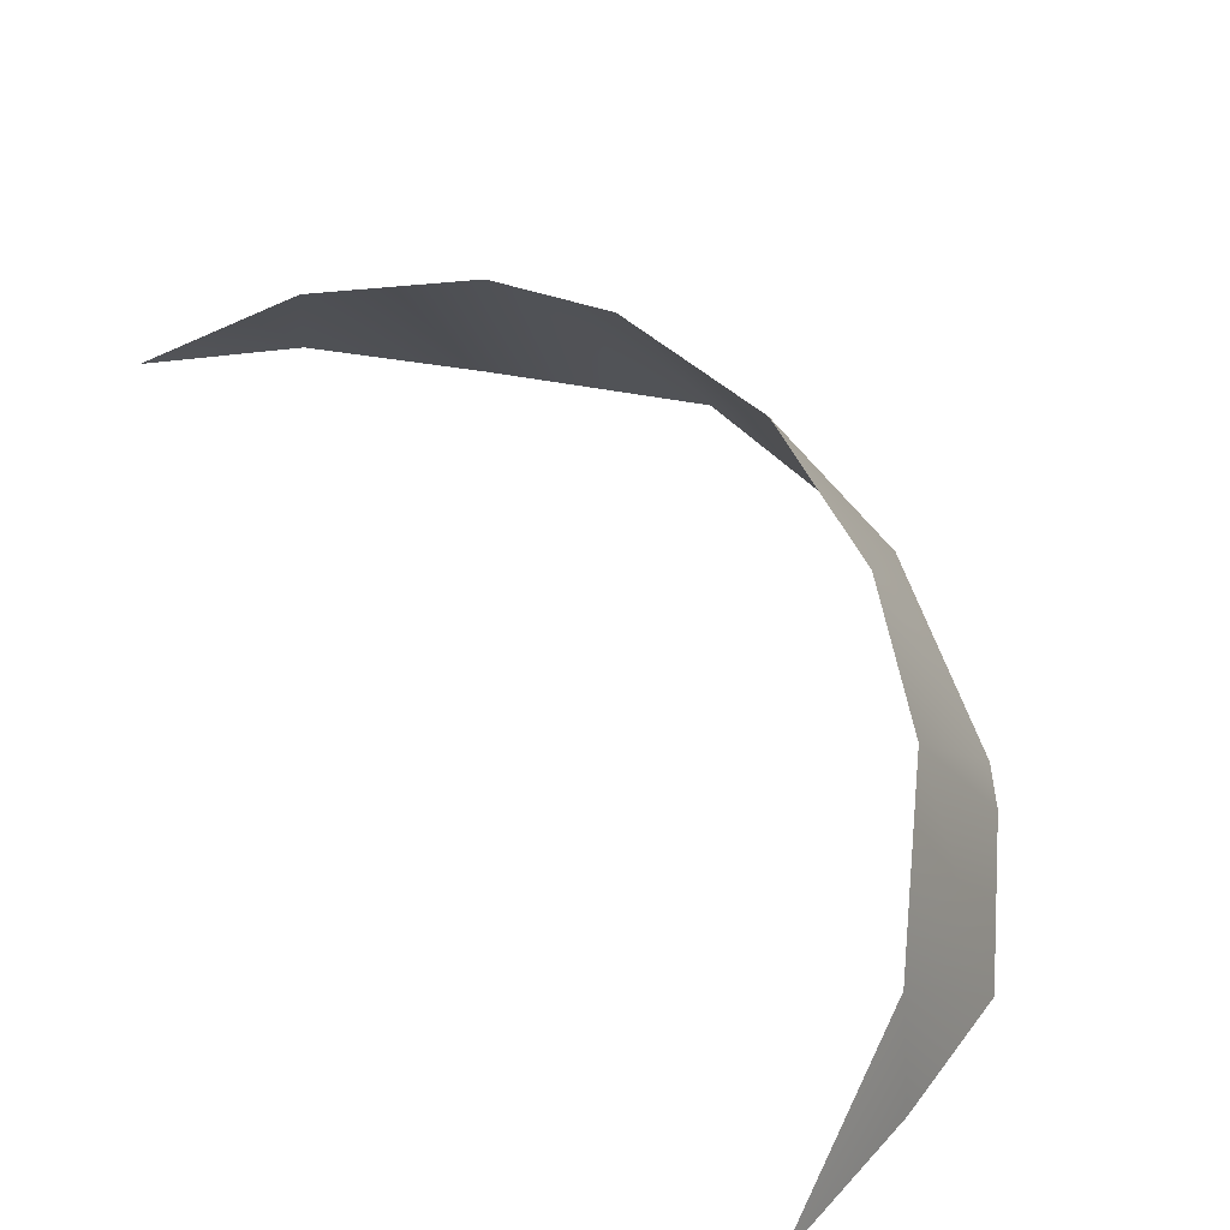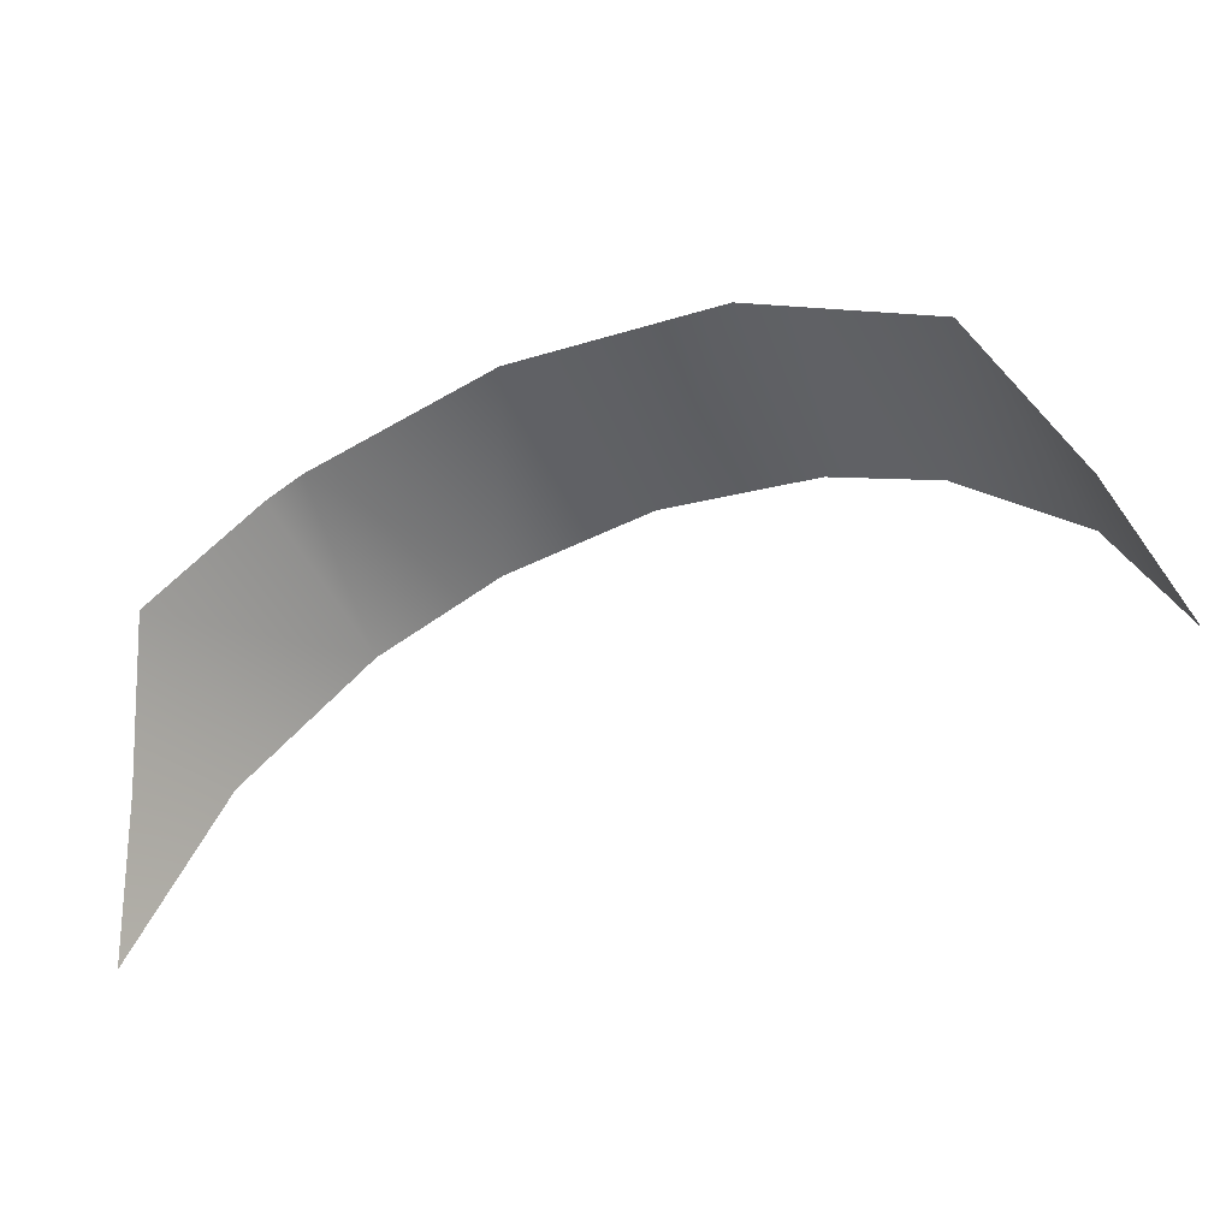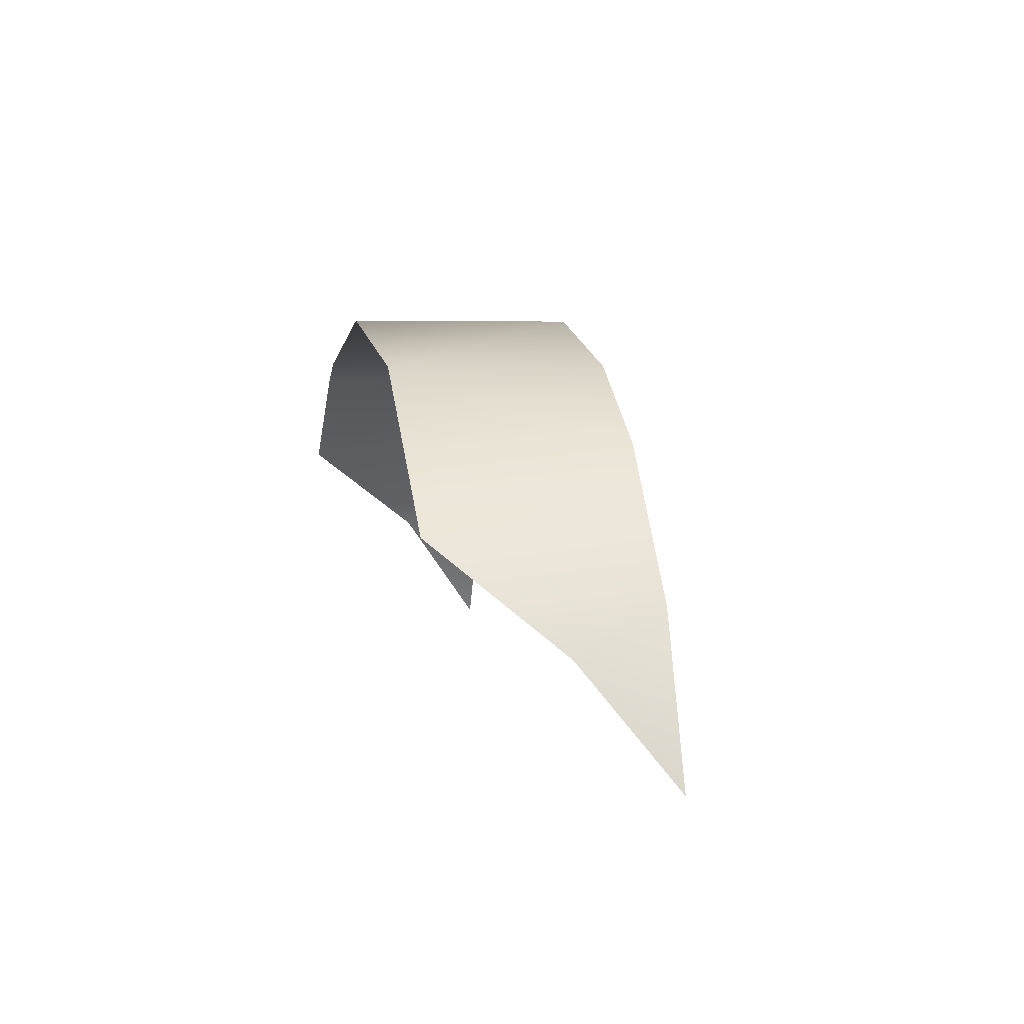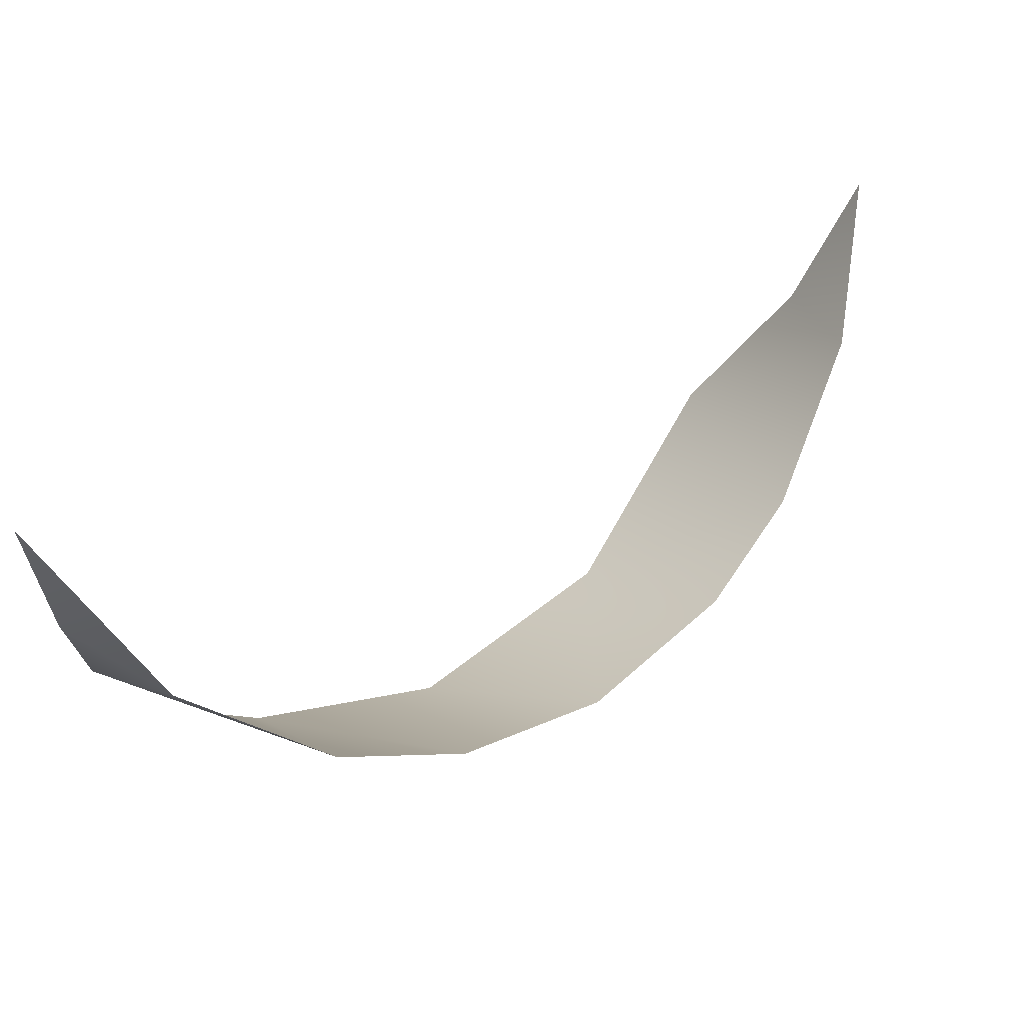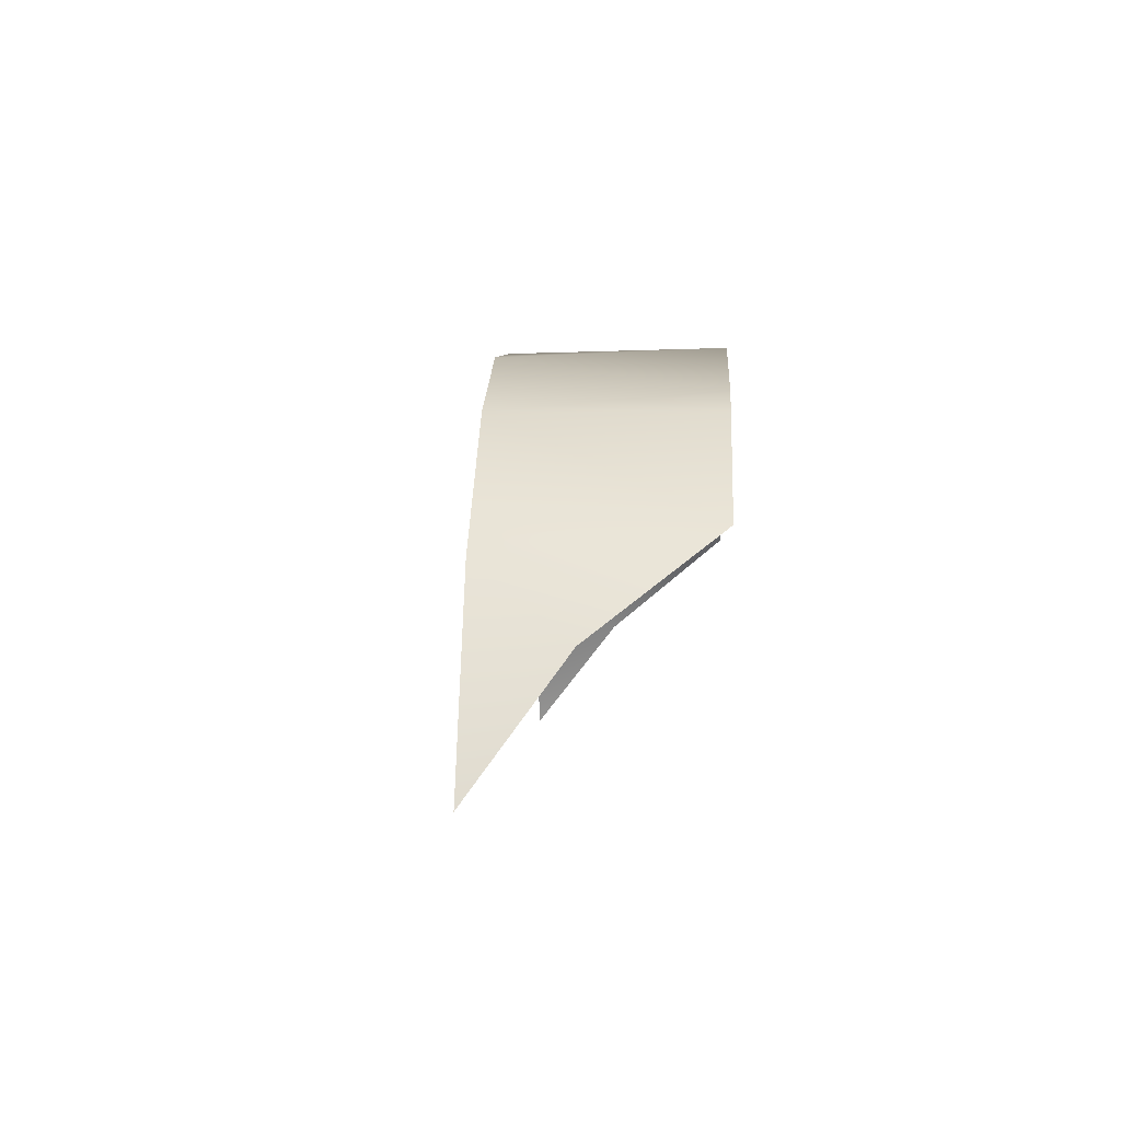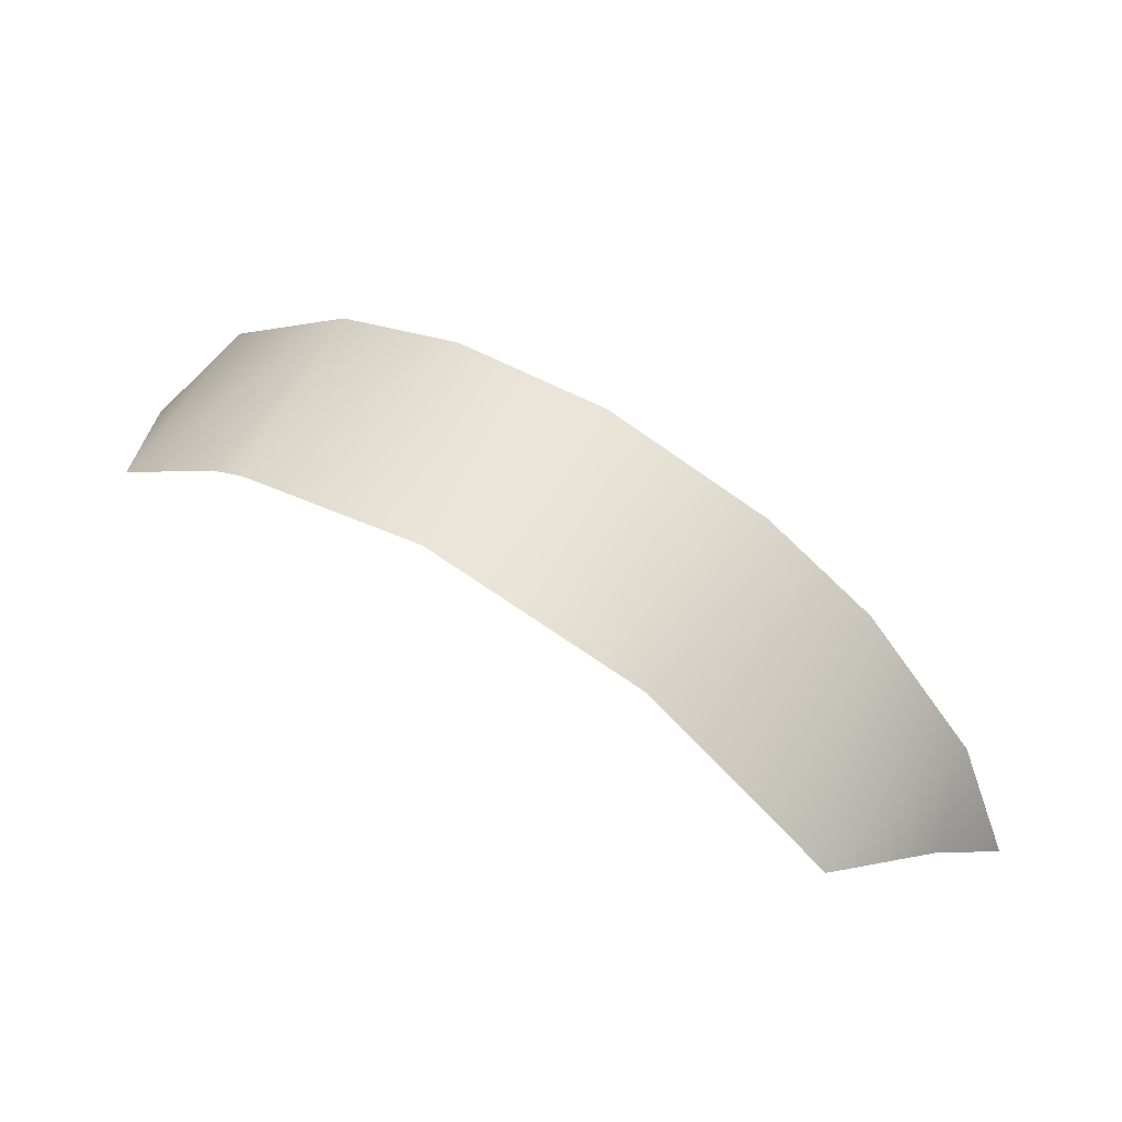
<metadata>
{"format":"obj","ext":"obj","renderer":"f3d","projection":"perspective","resolution":1024,"background":"white","views":[{"elev":-78.9,"azim":-48.9,"up":"+Y"},{"elev":-49.7,"azim":167.8,"up":"+Z"},{"elev":5.1,"azim":-139.2,"up":"+Z"},{"elev":-72.9,"azim":-168.3,"up":"+Y"},{"elev":1.5,"azim":55.7,"up":"+Z"},{"elev":57.5,"azim":174.7,"up":"+Z"}]}
</metadata>
<code>
o Group150/mesh186/mesh186-geometry#mesh186-geometry
v -0.07565 -0.2665 0.03976
v -0.06227 -0.2605 0.05061
v -0.07954 -0.2755 0.04415
v -0.06944 -0.2833 0.05872
v -0.08475 -0.2715 0.02766
v -0.04621 -0.2728 0.06605
v -0.05988 -0.2906 0.06605
v -0.04549 -0.3016 0.07062
v -0.02684 -0.2876 0.07074
v -0.03175 -0.3122 0.06918
v -0.009849 -0.3007 0.06549
v -0.02039 -0.3209 0.06342
v -0.006724 -0.303 0.06342
v 0.003341 -0.3108 0.05334
v -0.008449 -0.33 0.05063
v 0.001265 -0.3255 0.04347
v -0.000194 -0.3364 0.03056
f 1 2 3
f 3 2 1
f 2 4 3
f 3 4 2
f 5 1 3
f 3 1 5
f 2 6 4
f 4 6 2
f 6 7 4
f 4 7 6
f 6 8 7
f 7 8 6
f 6 9 8
f 8 9 6
f 9 10 8
f 8 10 9
f 9 11 10
f 10 11 9
f 11 12 10
f 10 12 11
f 11 13 12
f 12 13 11
f 13 14 12
f 12 14 13
f 14 15 12
f 12 15 14
f 16 15 14
f 14 15 16
f 17 15 16
f 16 15 17

</code>
